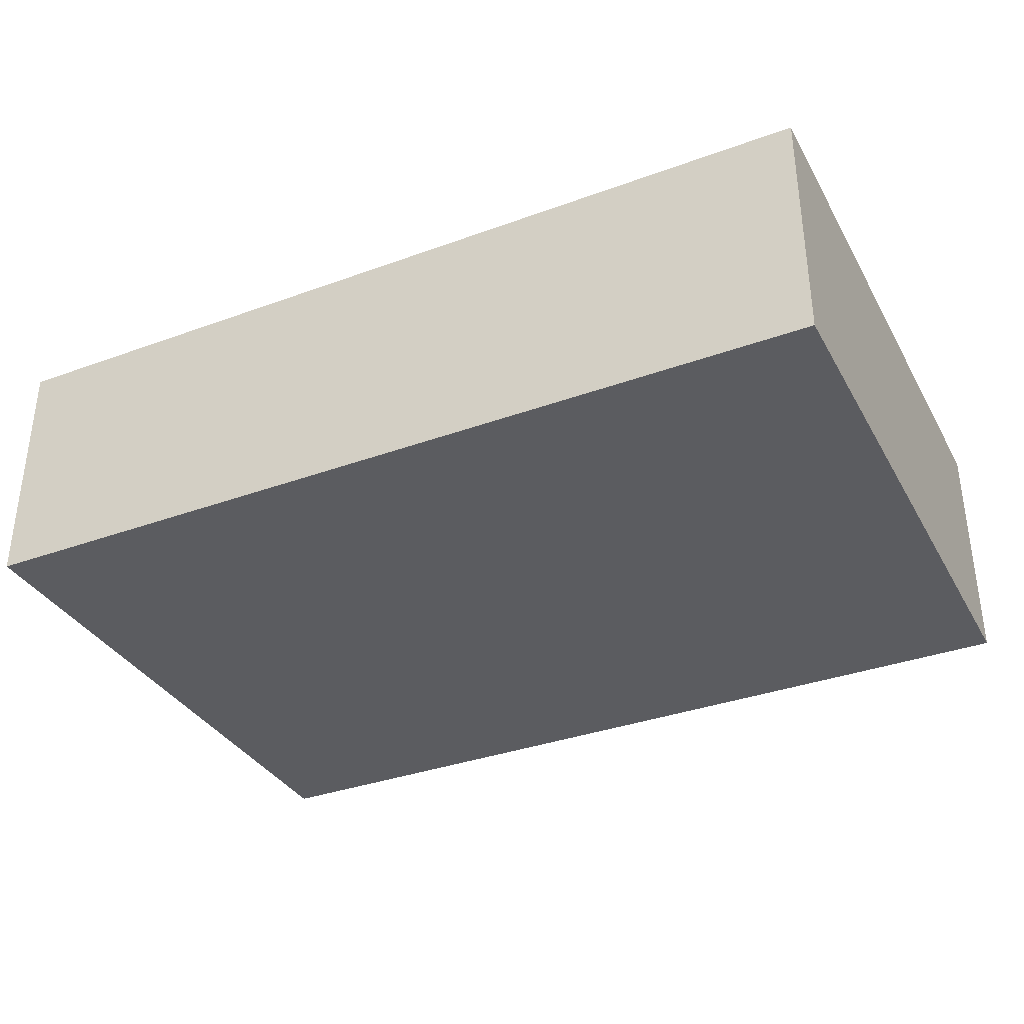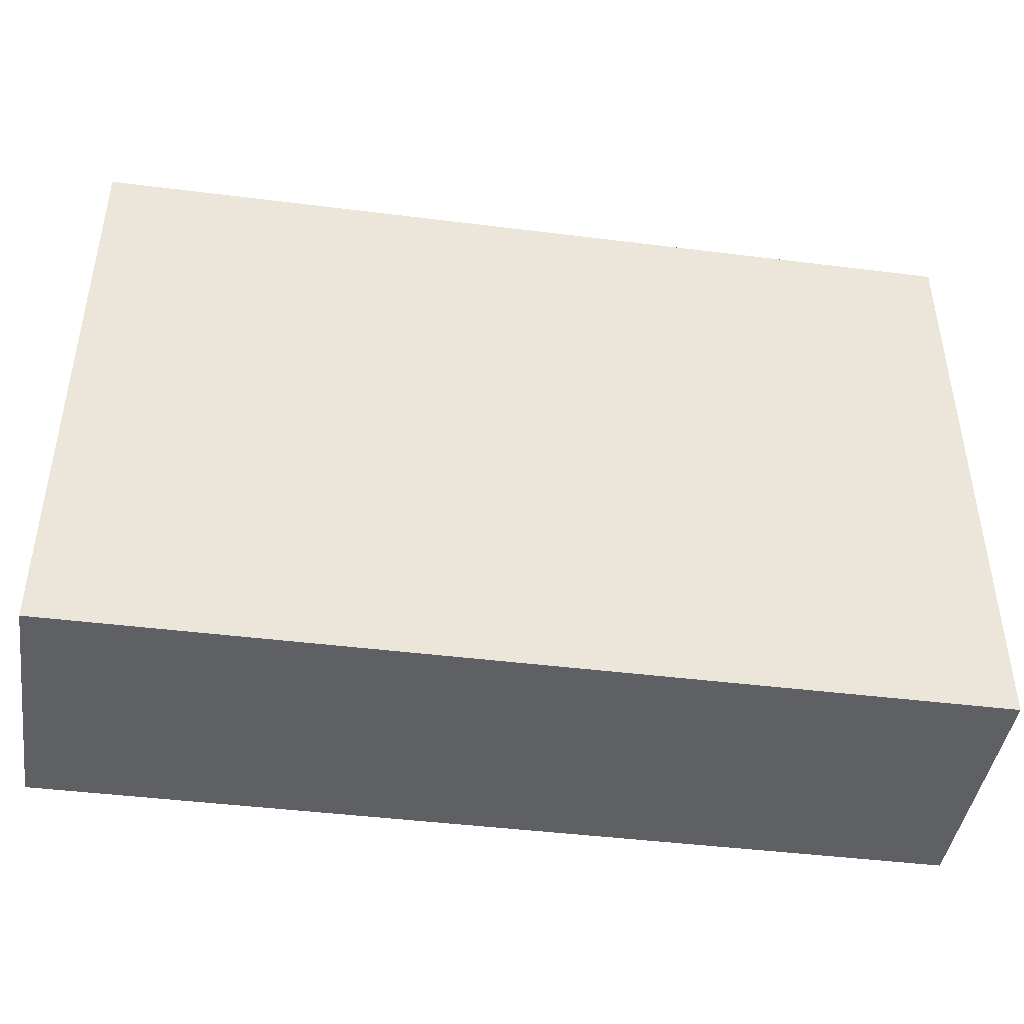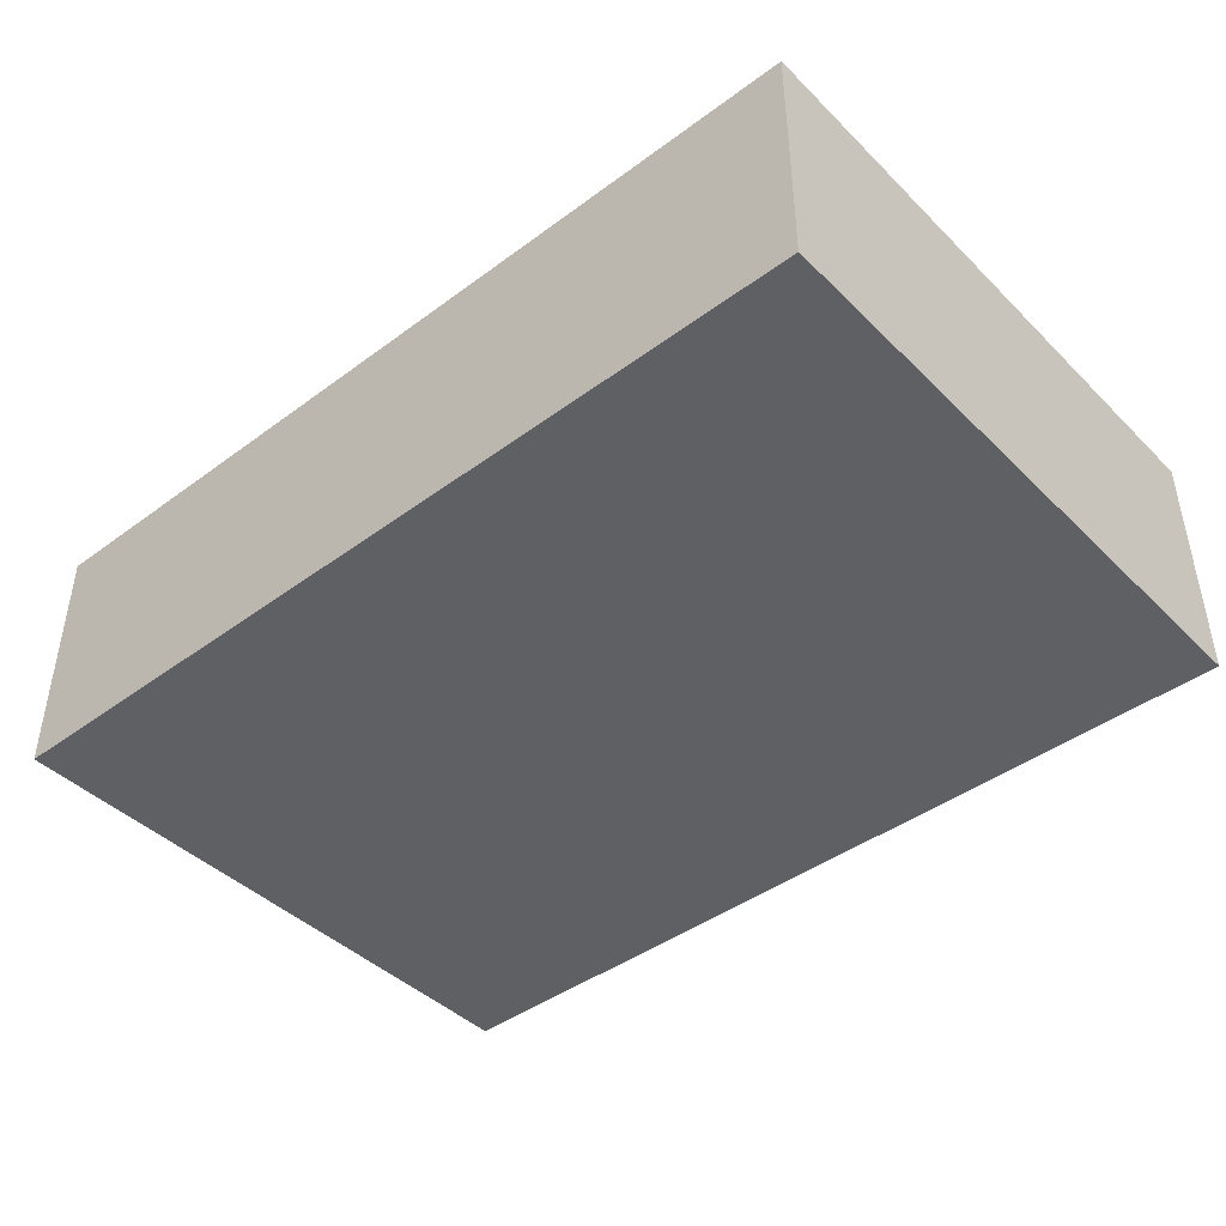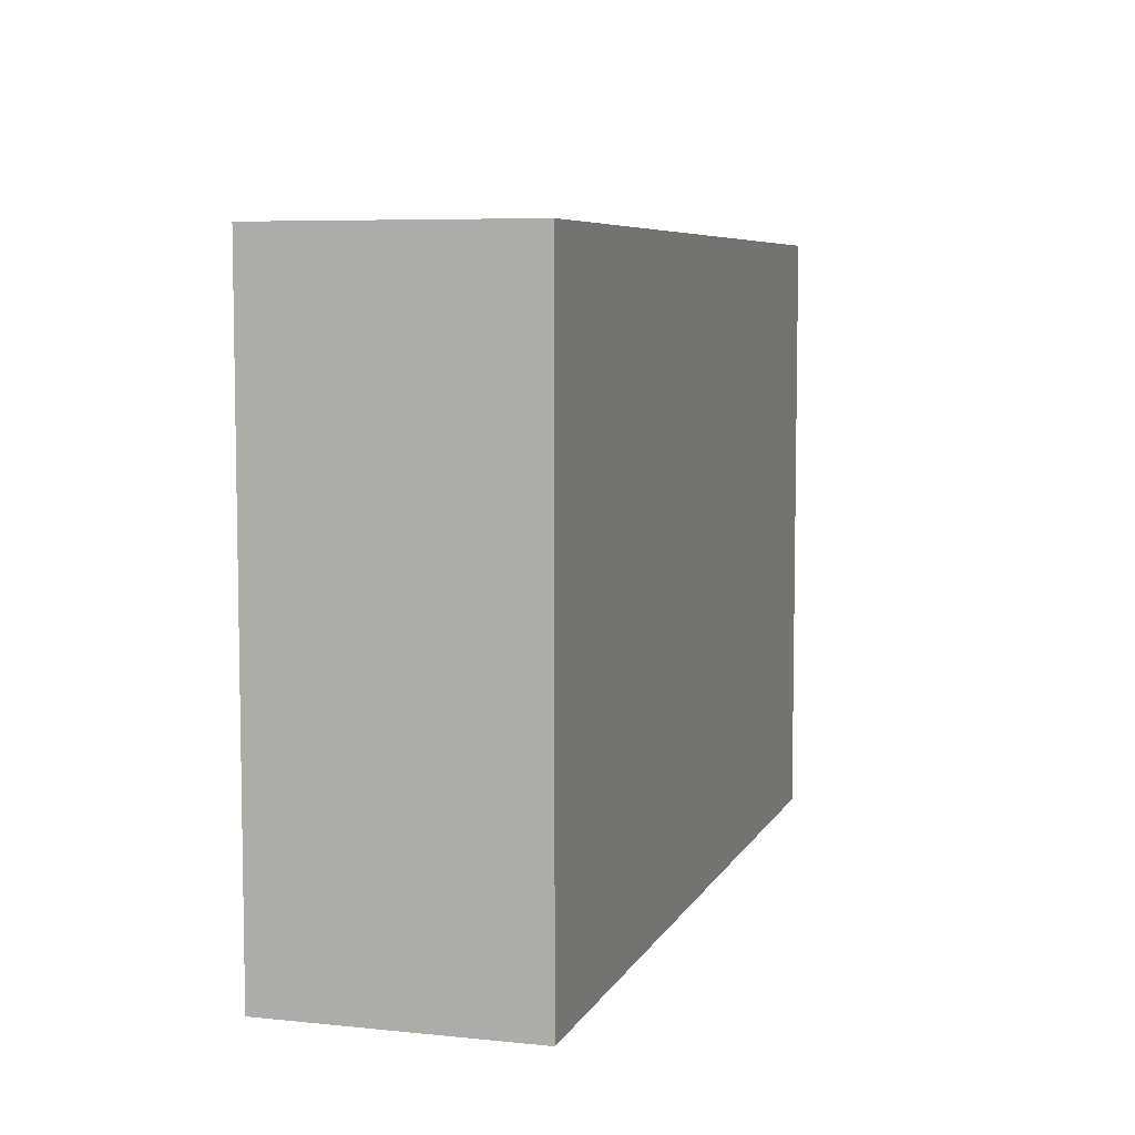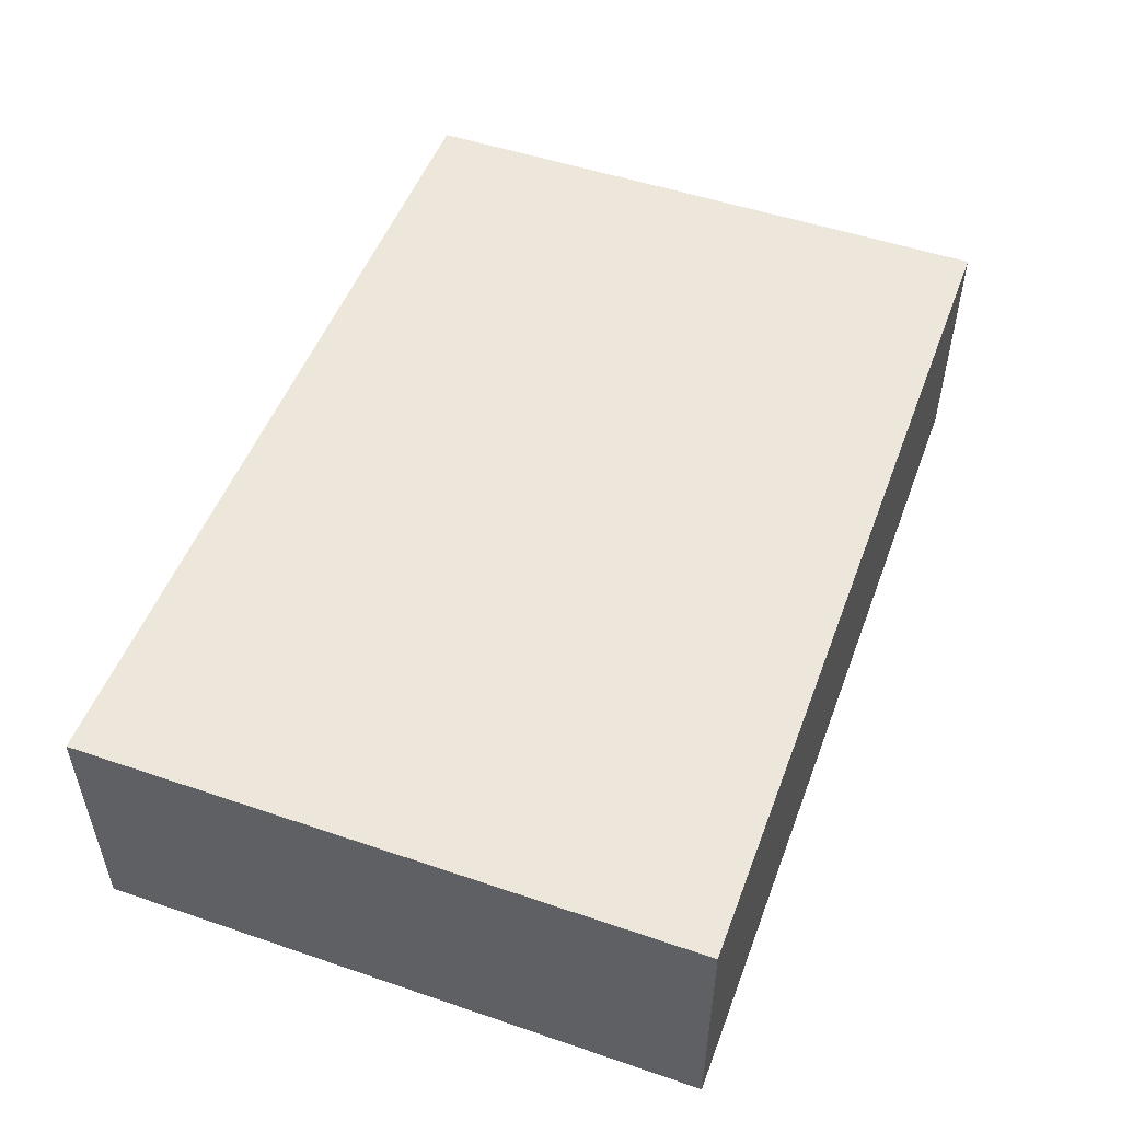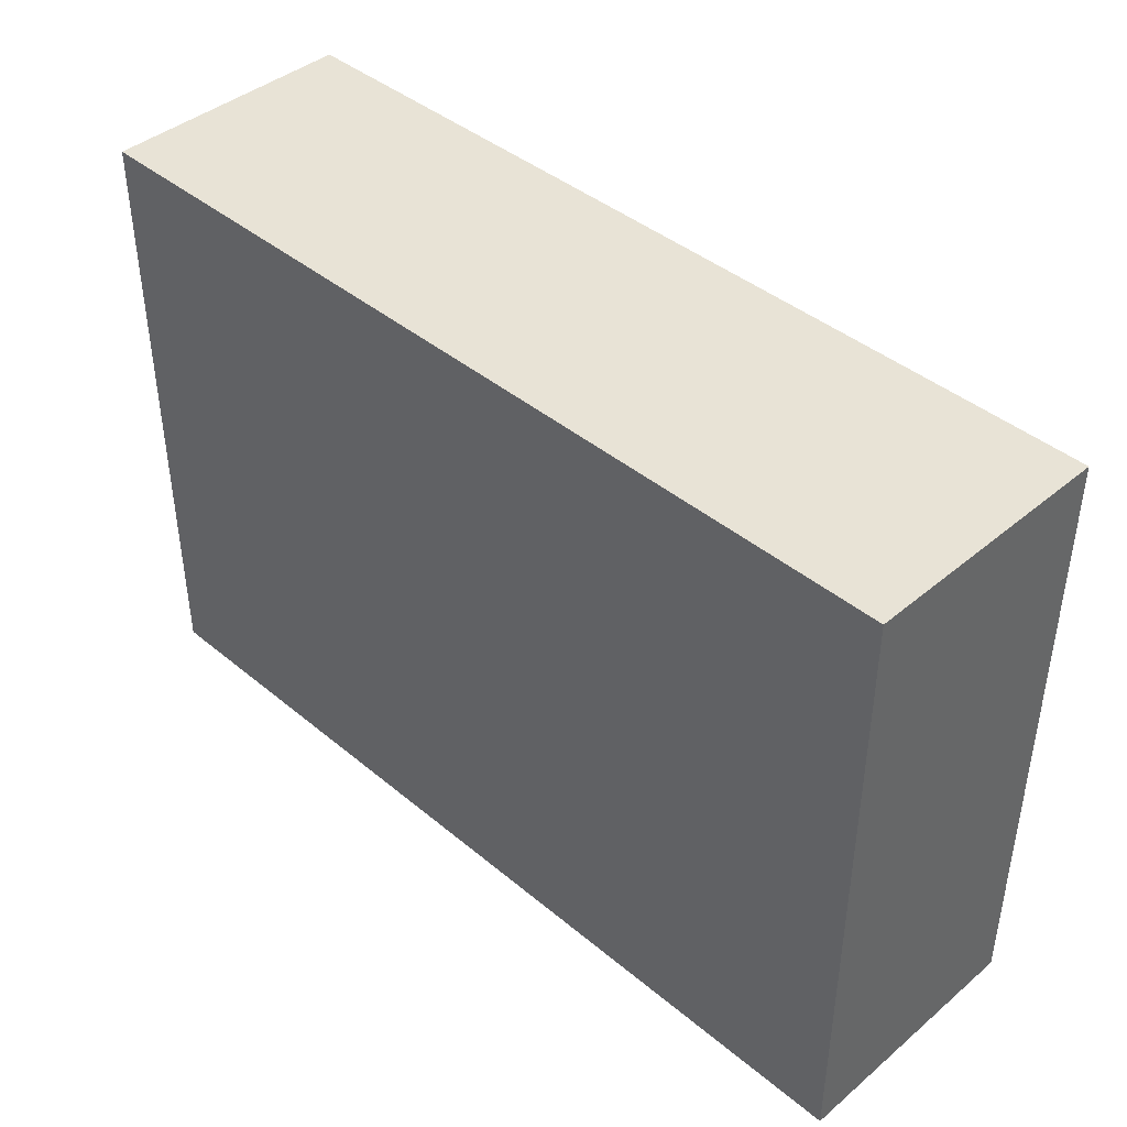
<metadata>
{"format":"obj","ext":"obj","renderer":"f3d","projection":"perspective","resolution":1024,"background":"white","views":[{"elev":-35.0,"azim":-154.1,"up":"+Z"},{"elev":-43.7,"azim":171.6,"up":"+Y"},{"elev":-43.2,"azim":-138.9,"up":"+Z"},{"elev":6.6,"azim":-73.2,"up":"+Y"},{"elev":51.1,"azim":-69.7,"up":"+Z"},{"elev":41.9,"azim":44.9,"up":"+Y"}]}
</metadata>
<code>
v -7.938 5.398 0
v -7.938 -5.398 0
v -7.938 -5.398 4.445
v -7.938 5.398 4.445
v 7.938 -5.398 0
v 7.938 5.398 0
v 7.938 5.398 4.445
v 7.938 -5.398 4.445
v -7.938 5.398 0
v 7.938 5.398 0
v 7.938 -5.398 0
v -7.938 -5.398 0
v 7.938 5.398 0
v -7.938 5.398 0
v -7.938 5.398 4.445
v 7.938 5.398 4.445
v -7.938 -5.398 0
v 7.938 -5.398 0
v 7.938 -5.398 4.445
v -7.938 -5.398 4.445
v 7.938 5.398 4.445
v -7.938 5.398 4.445
v -7.938 -5.398 4.445
v 7.938 -5.398 4.445
f 1 2 4
f 4 2 3
f 5 6 8
f 8 6 7
f 9 10 12
f 12 10 11
f 13 14 16
f 16 14 15
f 17 18 20
f 20 18 19
f 21 22 24
f 24 22 23

</code>
